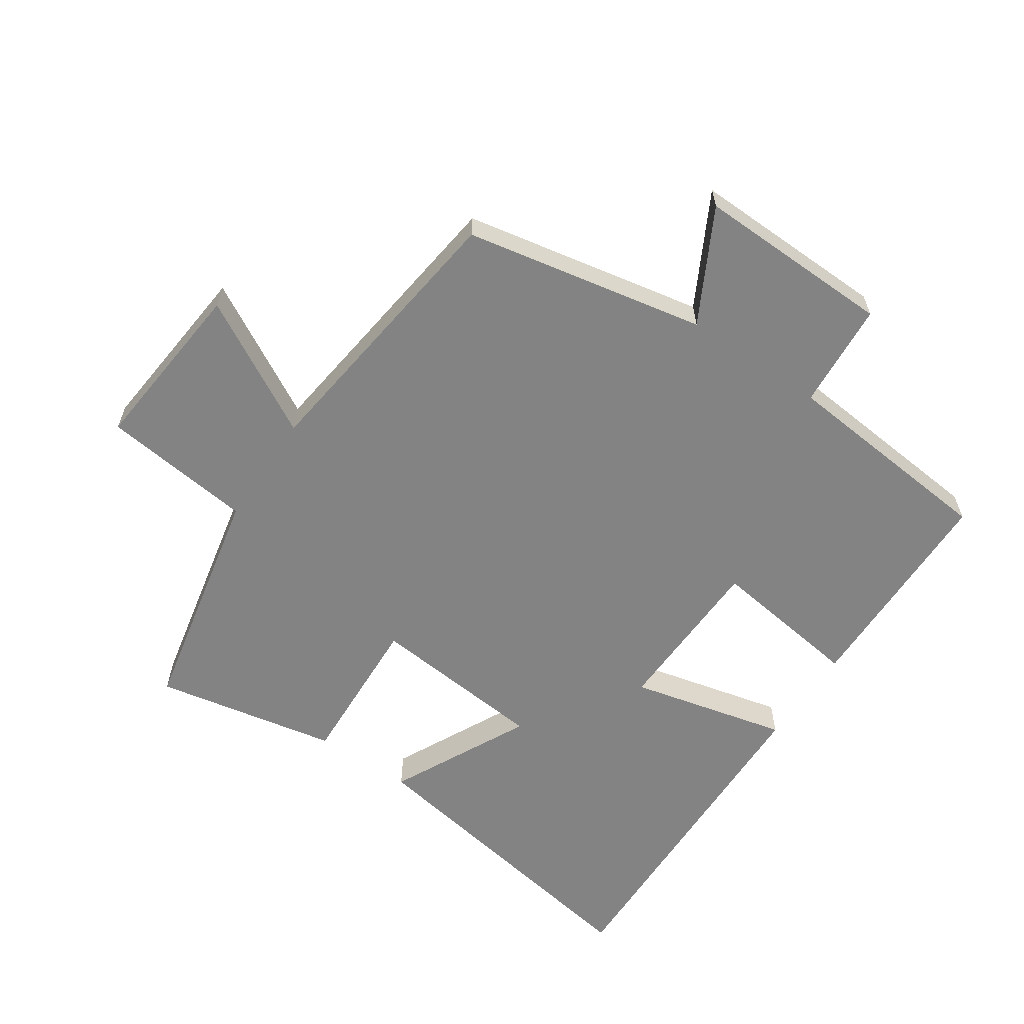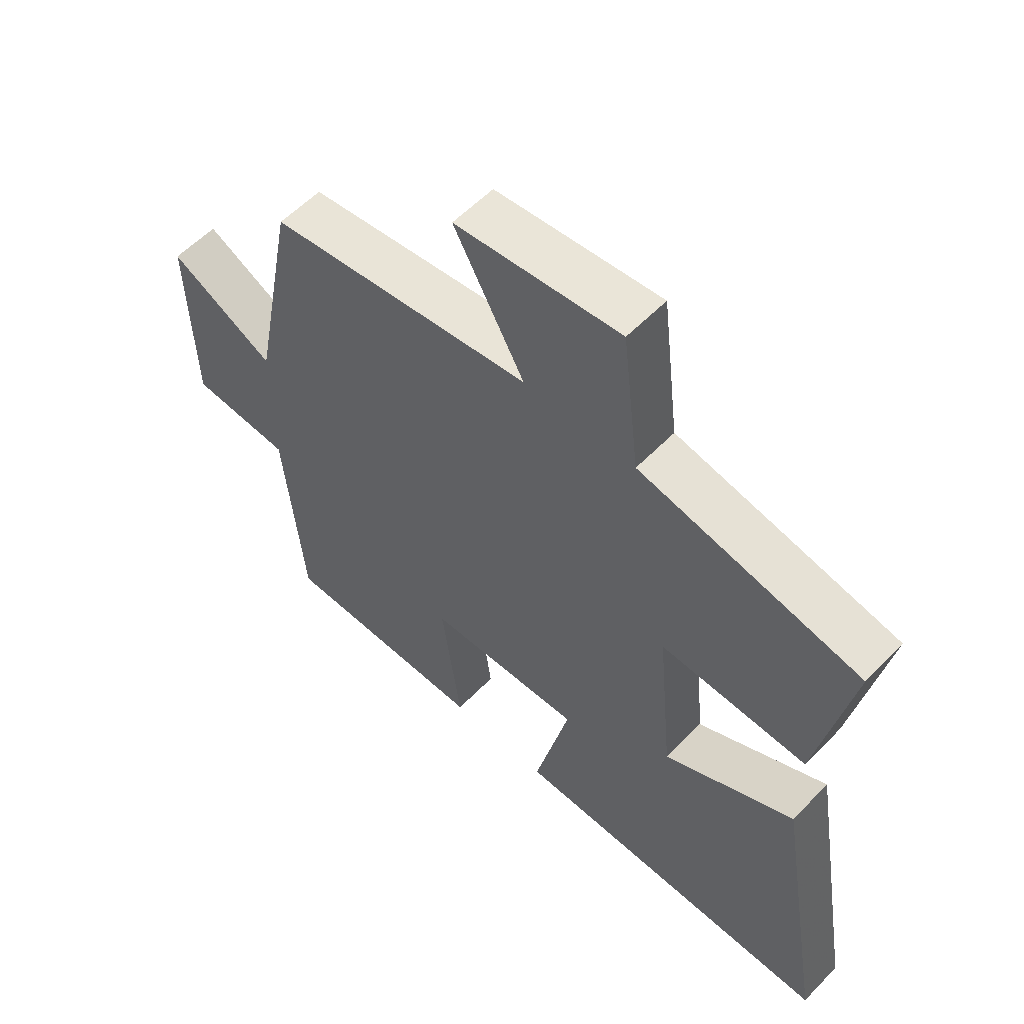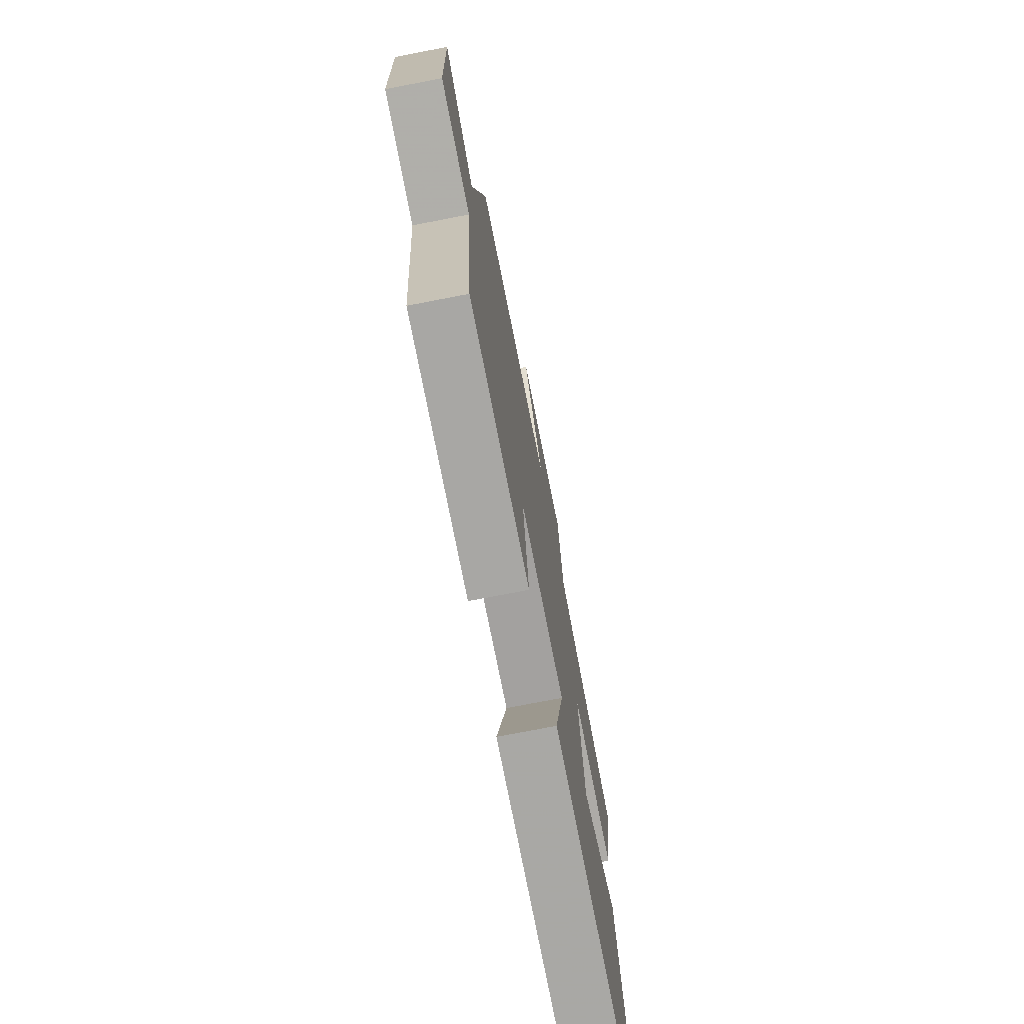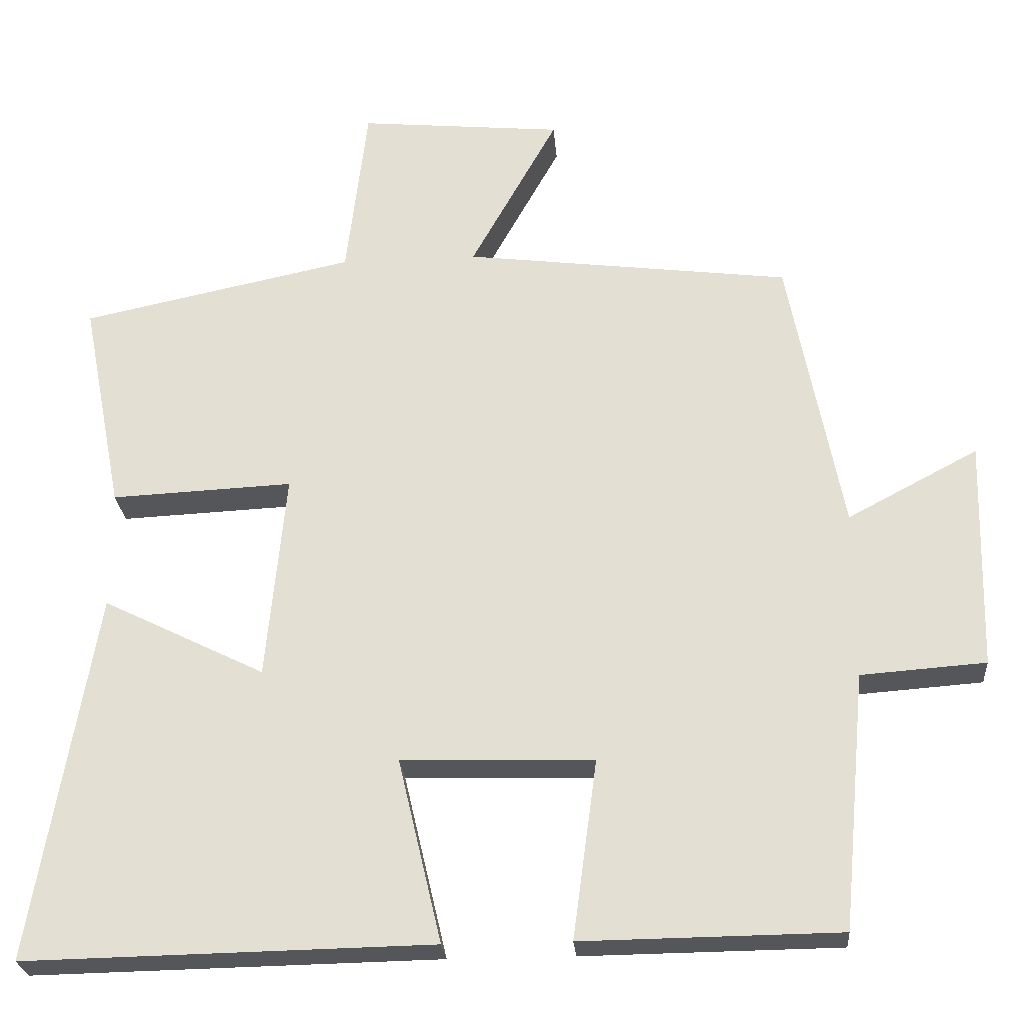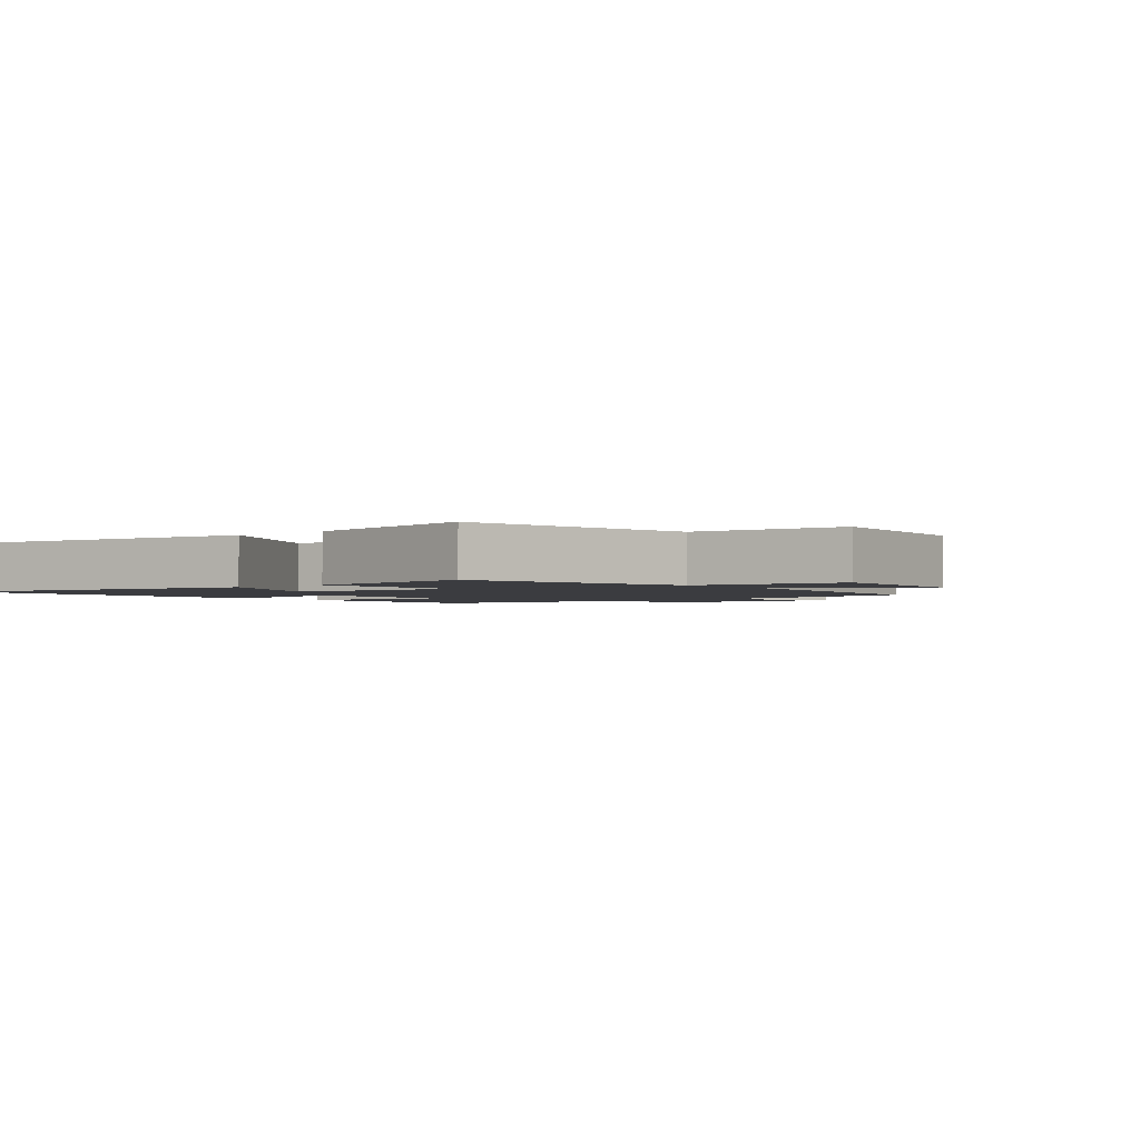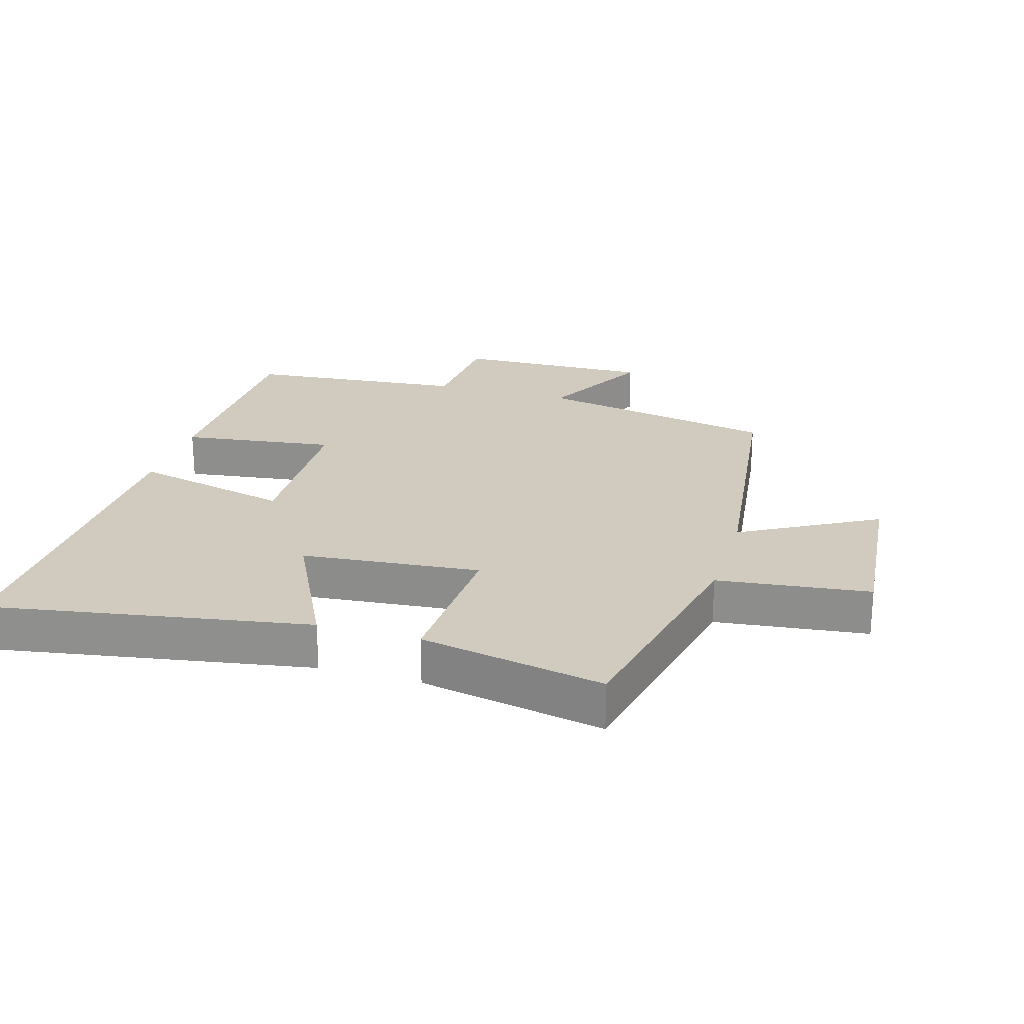
<metadata>
{"format":"obj","ext":"obj","renderer":"f3d","projection":"perspective","resolution":1024,"background":"white","views":[{"elev":-61.2,"azim":56.0,"up":"+Y"},{"elev":57.1,"azim":-136.7,"up":"+Z"},{"elev":-74.0,"azim":101.0,"up":"+Z"},{"elev":-25.3,"azim":4.6,"up":"+Z"},{"elev":-2.0,"azim":-51.1,"up":"+Y"},{"elev":23.6,"azim":-73.5,"up":"+Y"}]}
</metadata>
<code>
v 0.428 0.07 0.445
v 0.5 0.07 0.071
v 0.674 0.07 0.163
v 0.666 0.07 -0.143
v 0.5 0.07 -0.155
v 0.468 0.07 -0.496
v 0.125 0.07 -0.5
v 0.157 0.07 -0.262
v -0.099 0.07 -0.254
v -0.041 0.07 -0.5
v -0.583 0.07 -0.51
v -0.5 0.07 -0.019
v -0.284 0.07 -0.126
v -0.258 0.07 0.15
v -0.5 0.07 0.139
v -0.555 0.07 0.424
v -0.191 0.07 0.5
v -0.163 0.07 0.735
v 0.109 0.07 0.709
v -0.007 0.07 0.5
v 0.428 0 0.445
v 0.5 0 0.071
v 0.674 0 0.163
v 0.666 0 -0.143
v 0.5 0 -0.155
v 0.468 0 -0.496
v 0.125 0 -0.5
v 0.157 0 -0.262
v -0.099 0 -0.254
v -0.041 0 -0.5
v -0.583 0 -0.51
v -0.5 0 -0.019
v -0.284 0 -0.126
v -0.258 0 0.15
v -0.5 0 0.139
v -0.555 0 0.424
v -0.191 0 0.5
v -0.163 0 0.735
v 0.109 0 0.709
v -0.007 0 0.5
f 17 18 19 20
f 17 20 1
f 16 17 1
f 15 16 1
f 14 15 1
f 13 14 1 2
f 11 12 13
f 10 11 13
f 9 10 13
f 8 9 13 2
f 7 8 2
f 6 7 2
f 5 6 2
f 2 3 4 5
f 40 39 38 37
f 21 40 37
f 21 37 36
f 21 36 35
f 21 35 34
f 22 21 34 33
f 33 32 31
f 33 31 30
f 33 30 29
f 22 33 29 28
f 22 28 27
f 22 27 26
f 22 26 25
f 25 24 23 22
f 1 21 22 2
f 2 22 23 3
f 3 23 24 4
f 4 24 25 5
f 5 25 26 6
f 6 26 27 7
f 7 27 28 8
f 8 28 29 9
f 9 29 30 10
f 10 30 31 11
f 11 31 32 12
f 12 32 33 13
f 13 33 34 14
f 14 34 35 15
f 15 35 36 16
f 16 36 37 17
f 17 37 38 18
f 18 38 39 19
f 19 39 40 20
f 20 40 21 1

</code>
